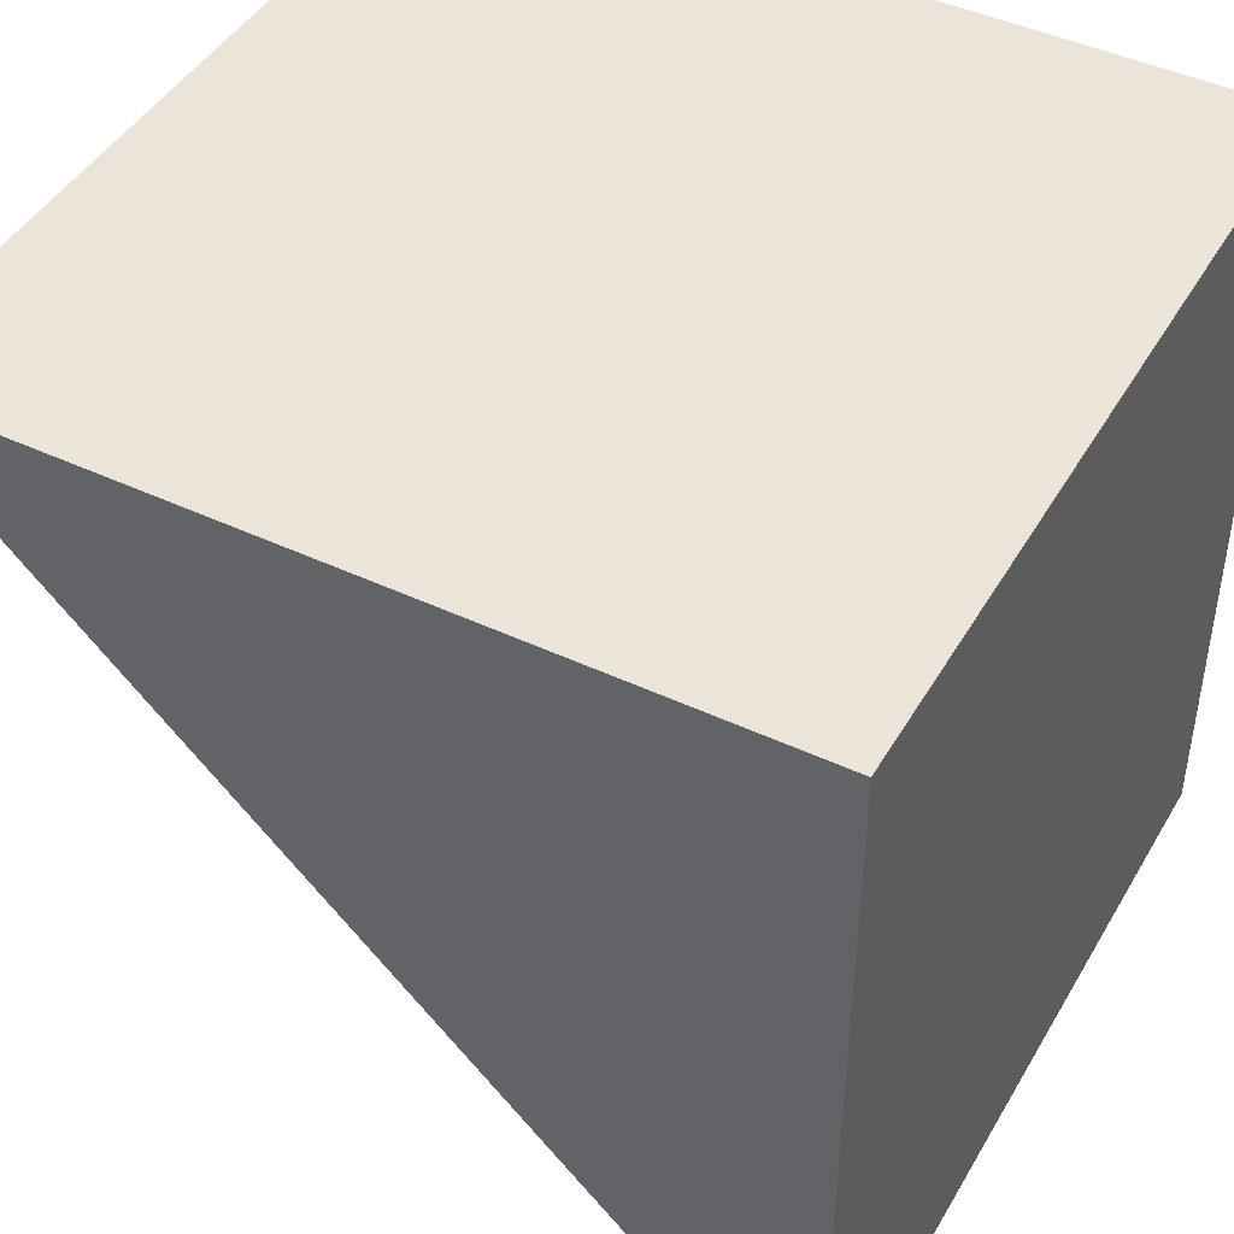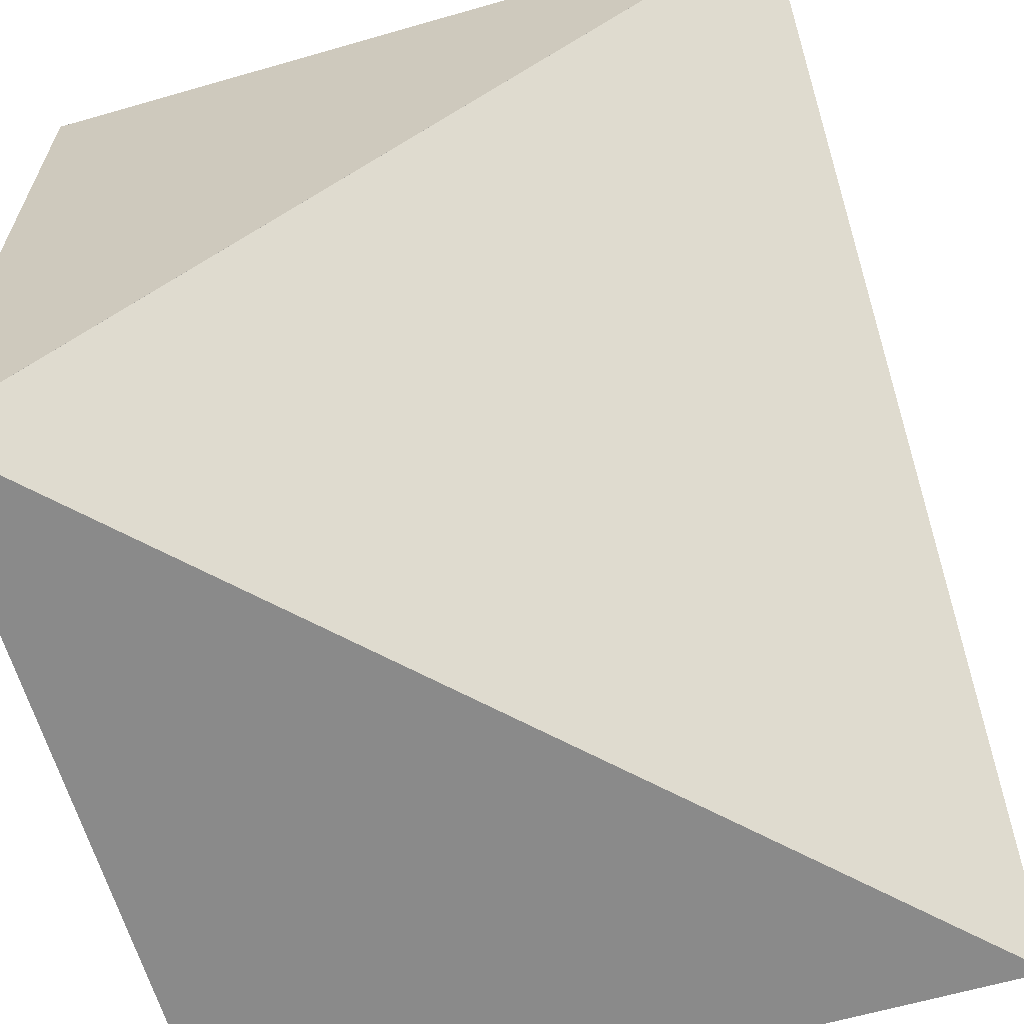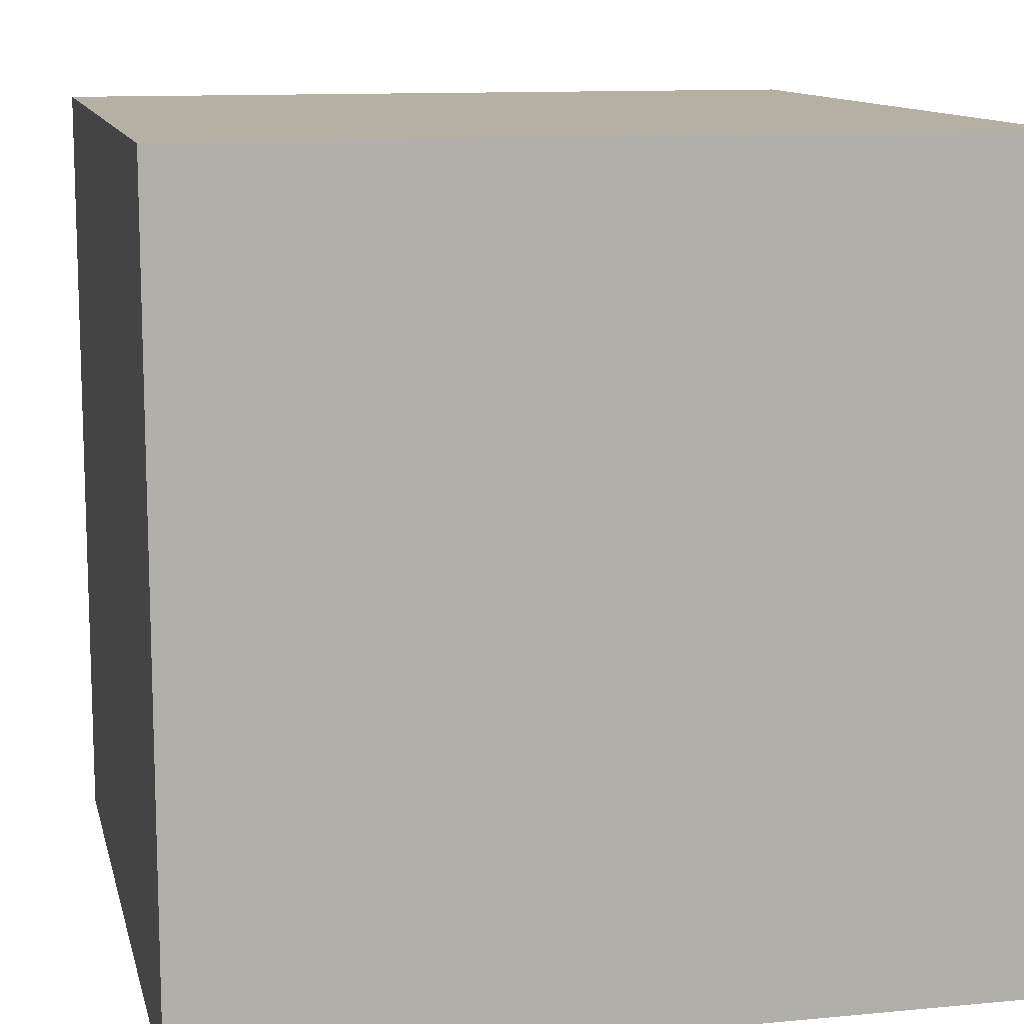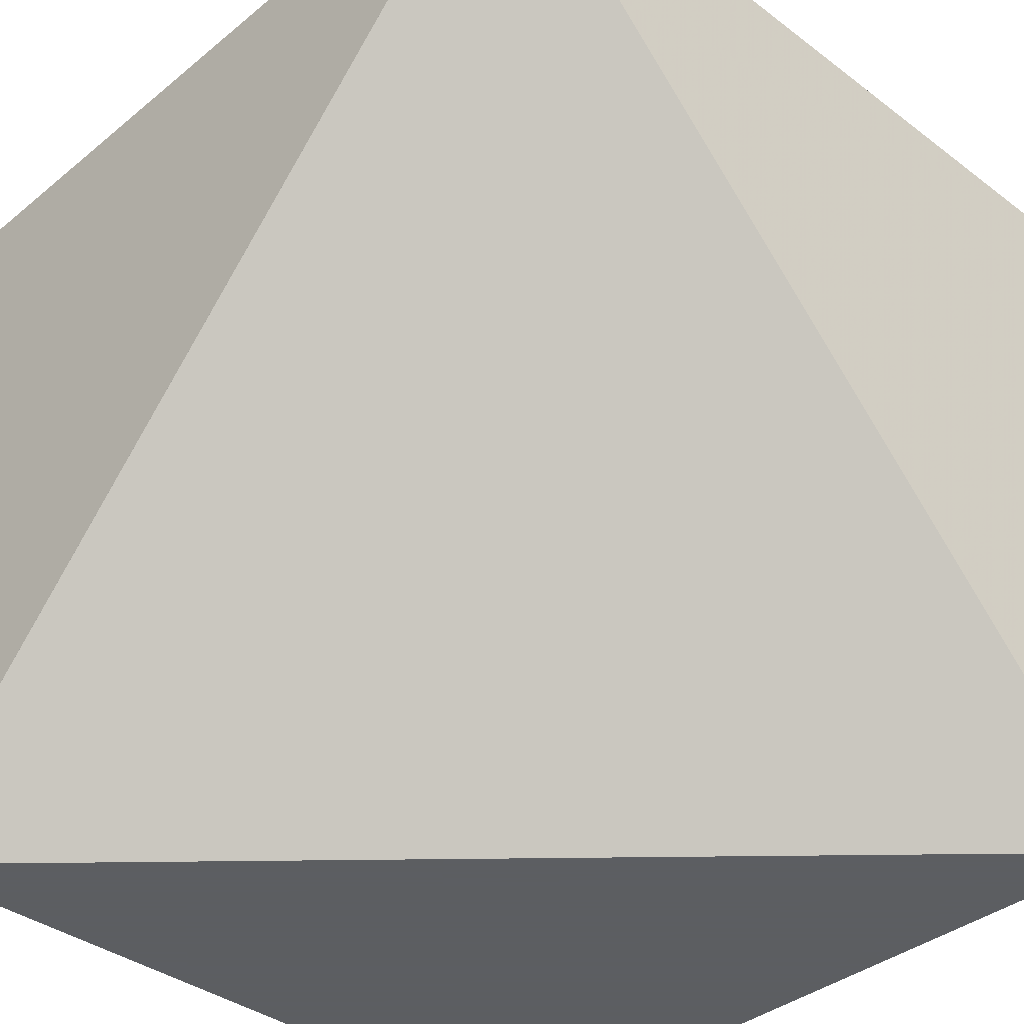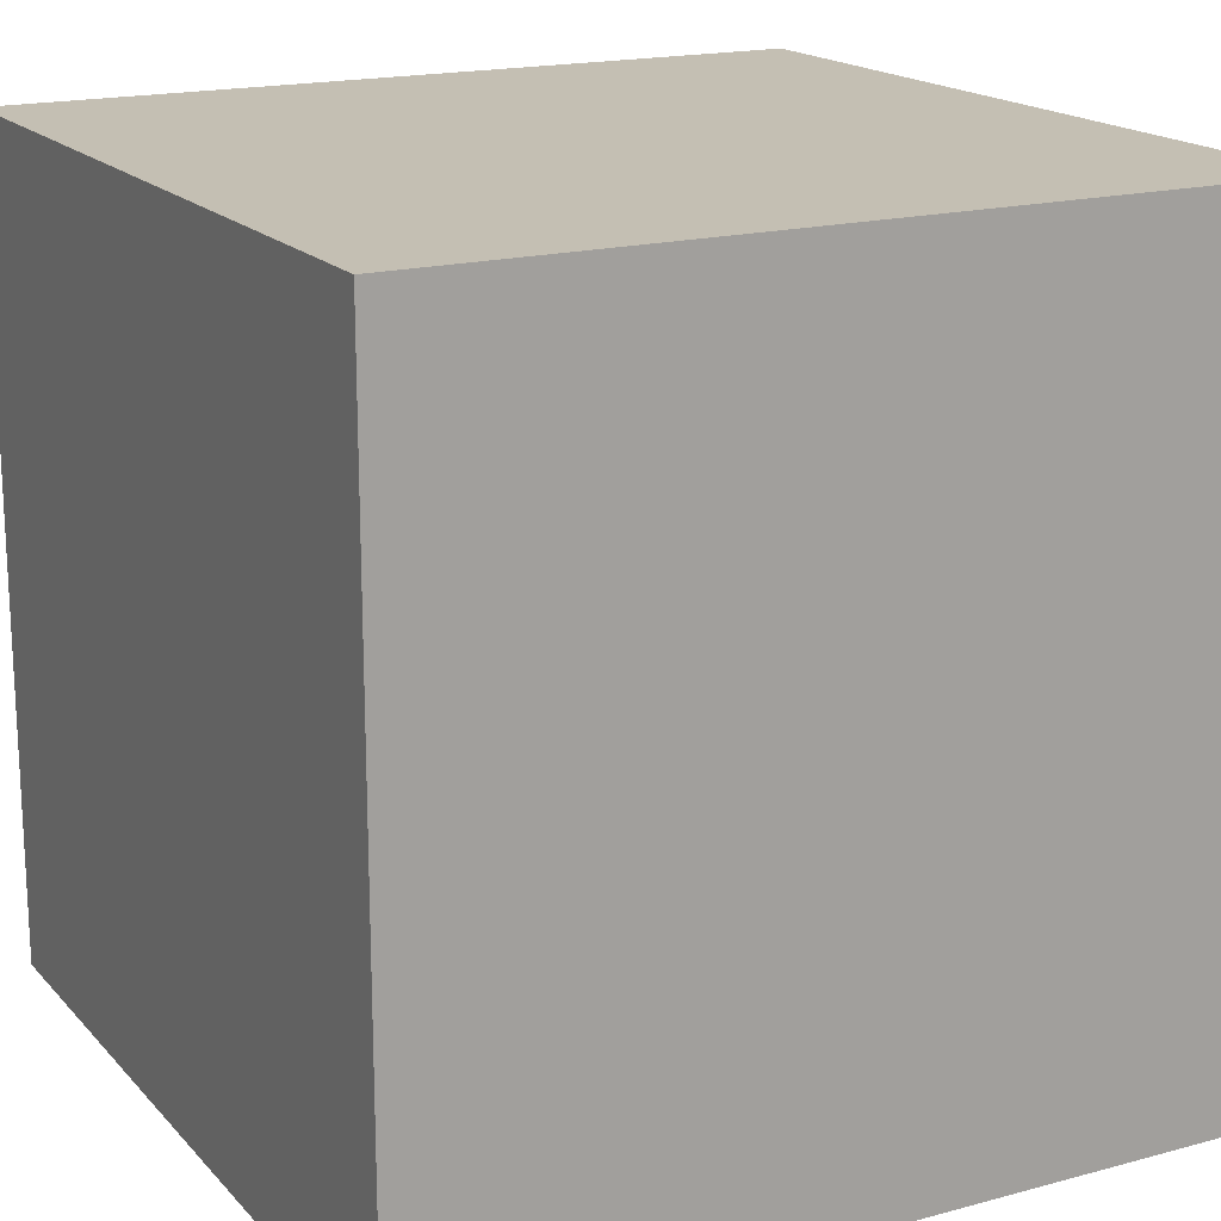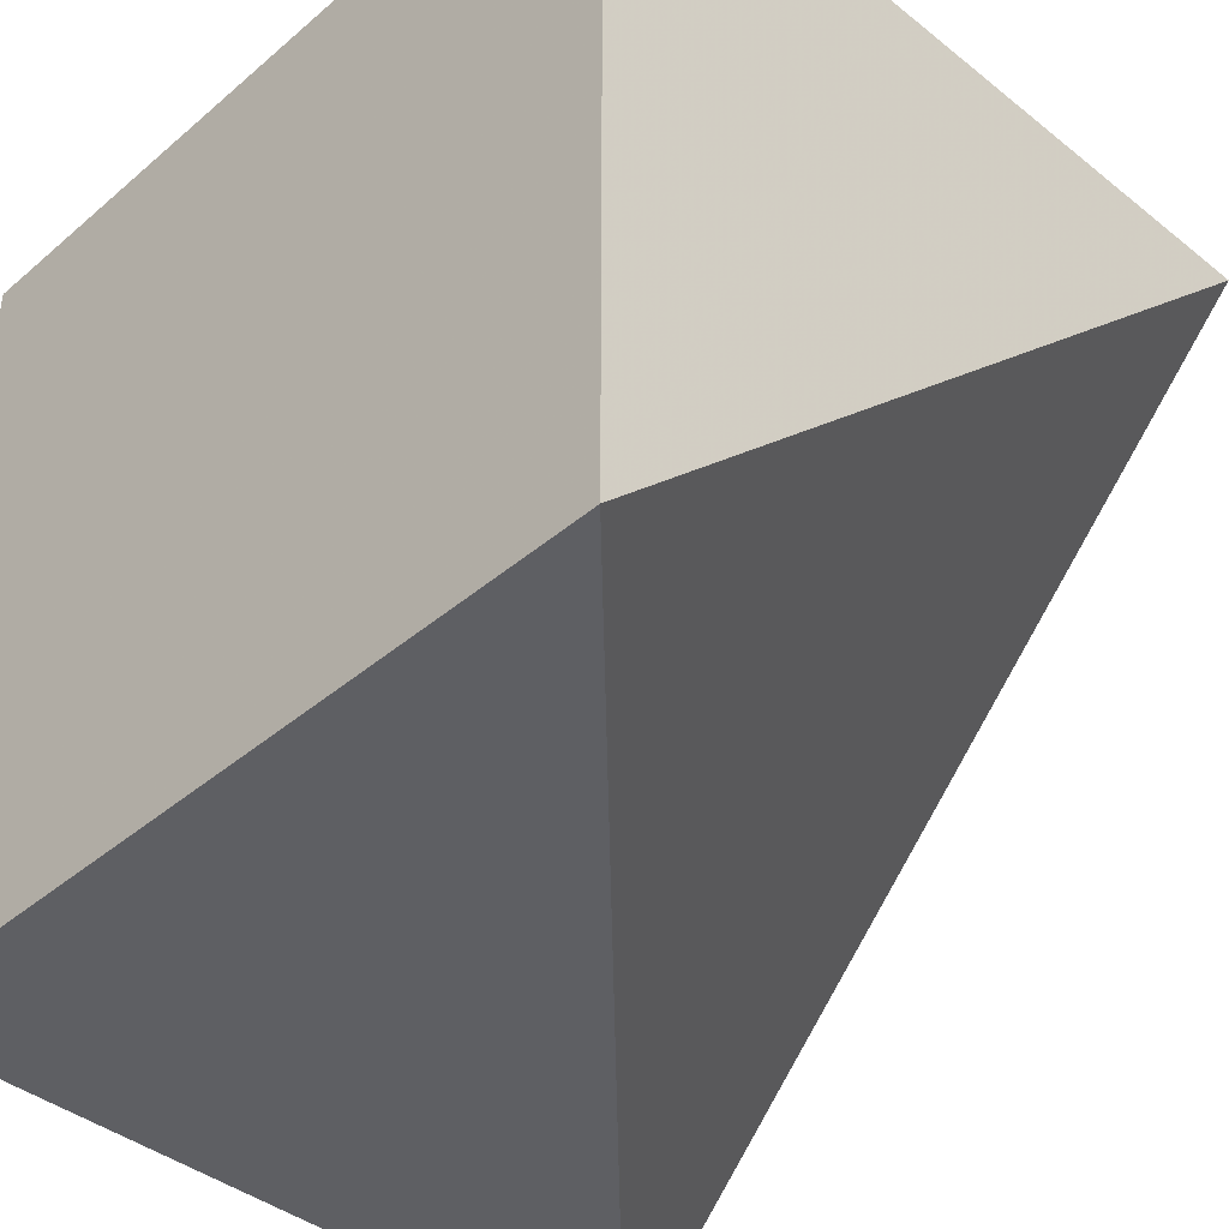
<metadata>
{"format":"obj","ext":"obj","renderer":"f3d","projection":"perspective","resolution":1024,"background":"white","views":[{"elev":45.0,"azim":28.6,"up":"+Z"},{"elev":-63.4,"azim":-163.8,"up":"+Y"},{"elev":11.6,"azim":77.1,"up":"+Y"},{"elev":-37.4,"azim":-133.9,"up":"+Y"},{"elev":17.7,"azim":152.0,"up":"+Z"},{"elev":-41.0,"azim":135.9,"up":"+Y"}]}
</metadata>
<code>
o obj_0
v 0.5 		-0.5 		-0.4999
v 0.5 		-0.5 		-0.5
v 0.5 		0.5 		-0.5
v 0.5 		0.5 		0.5
v 0.5 		-0.5 		0.5
v -0.5 		0.5 		0.5
v -0.5 		0.5 		-0.4999
v -0.5 		-0.4999 		0.5
v -0.4999 		0.5 		-0.5
v -0.4999 		-0.5 		0.5
g group_0_16448250
f 4 1 2
f 4 2 3
f 5 1 4
f 6 7 8
f 2 9 3
f 4 6 8
f 10 4 8
f 10 1 5
f 4 10 5
f 4 3 9
f 4 9 7
f 4 7 6
f 10 8 1
f 8 7 1
f 9 1 7
f 2 1 9

</code>
